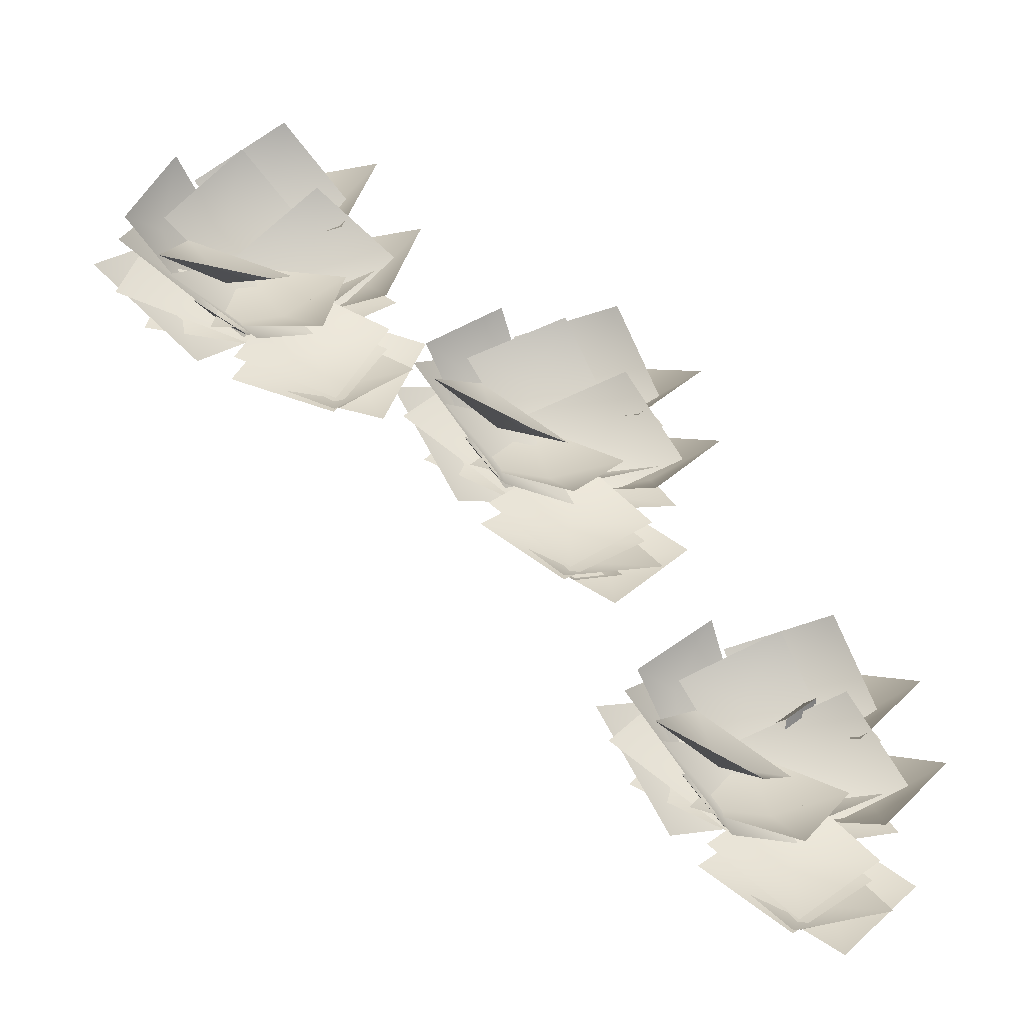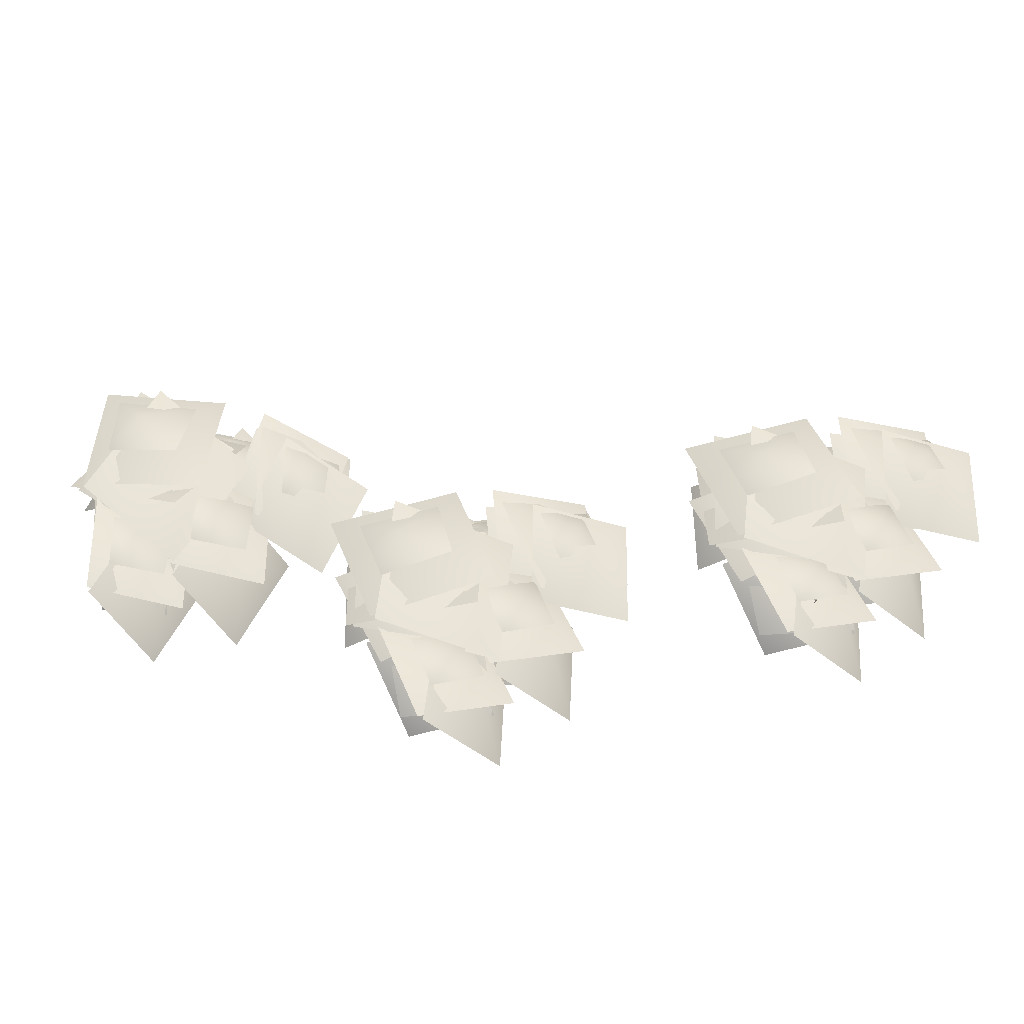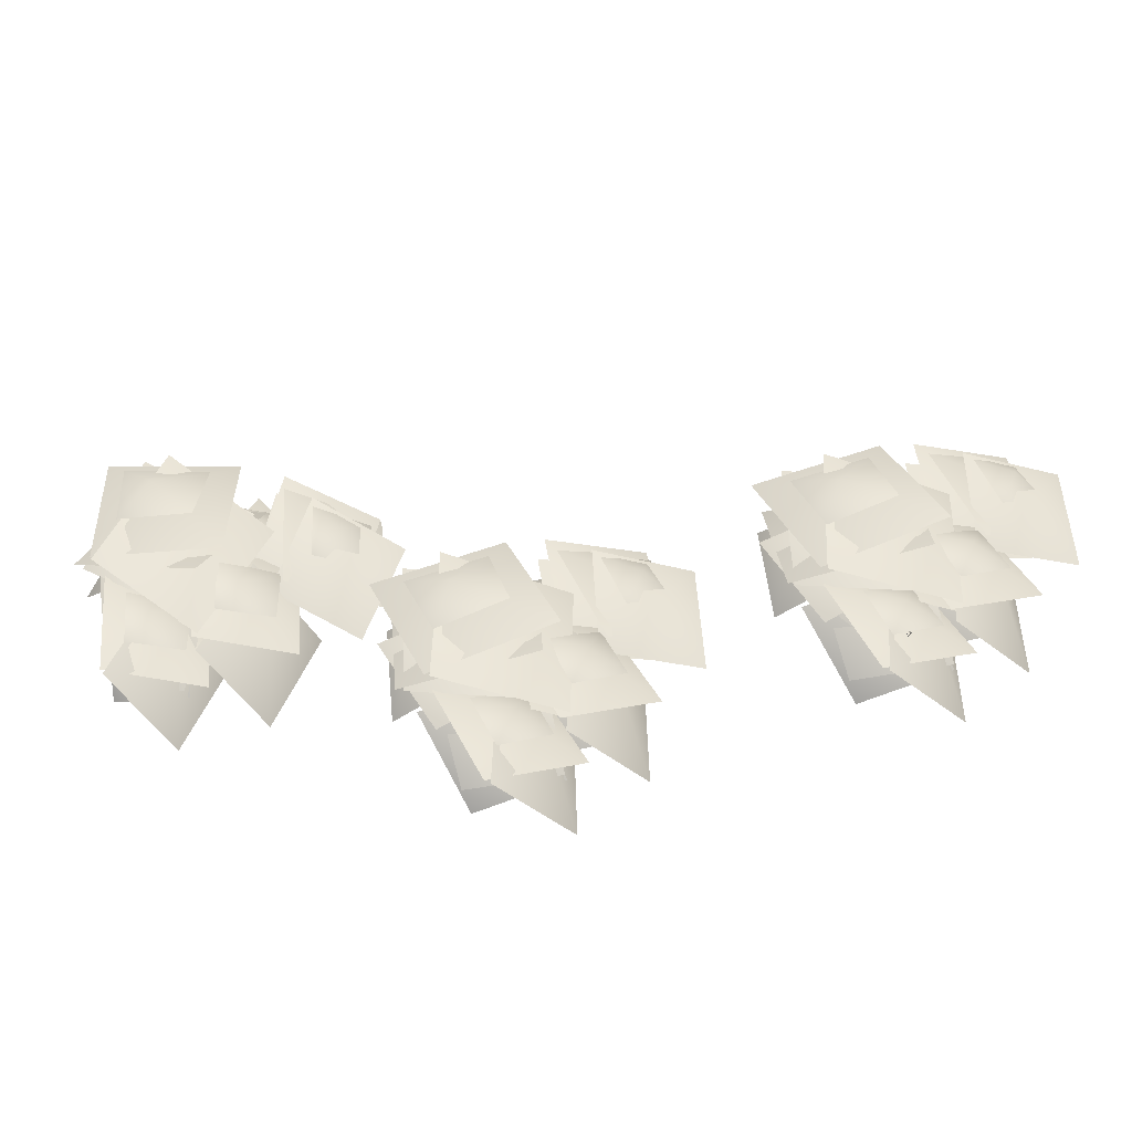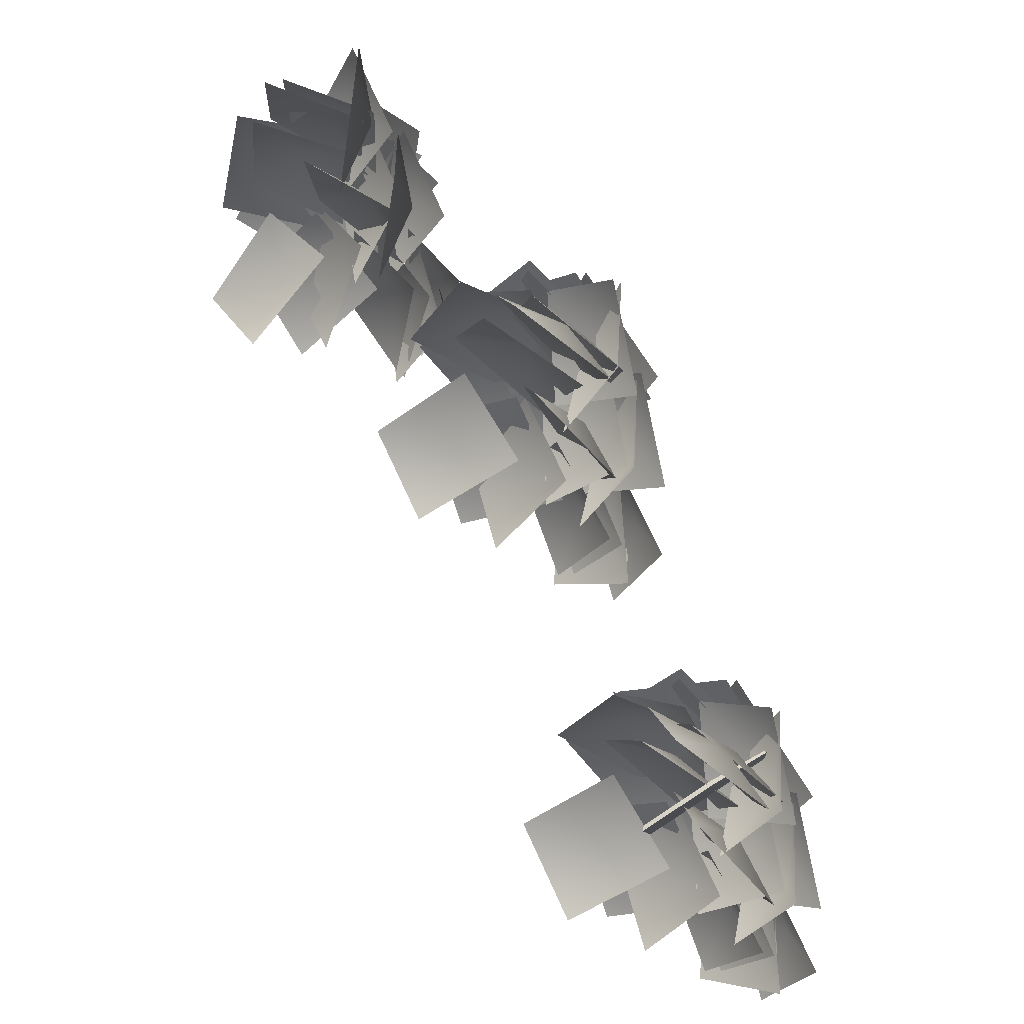
<metadata>
{"format":"obj","ext":"obj","renderer":"f3d","projection":"perspective","resolution":1024,"background":"white","views":[{"elev":-42.3,"azim":-23.0,"up":"+Z"},{"elev":53.8,"azim":42.8,"up":"+Y"},{"elev":48.4,"azim":38.3,"up":"+Y"},{"elev":26.8,"azim":49.5,"up":"+Z"}]}
</metadata>
<code>
g nder46
v 111.6 127.3 30.81
v 65.2 105.3 48.12
v 125.6 125.4 76.23
v 161.6 130.4 21.19
v 102.7 101.1 -7.62
v 107.7 135.6 34.71
v 84.9 122.3 42.77
v 116.1 131 57.19
v 135.2 131.8 25.06
v 106.2 114.8 7.479
v 141.8 124.1 30.61
v 88.67 121.5 20.41
v 129.5 128.9 76.29
v 186.9 110 49.88
v 144.2 93.46 -5.412
v 98.31 102.4 38
v 48.58 81.02 40.44
v 92.22 113.5 83.86
v 147.8 107.9 48.82
v 105.7 66.61 7.9
v 117.3 147.4 110
v 167.1 143.4 88.99
v 101.6 141.5 65.54
v 70.19 132.7 122.9
v 137.5 125.4 146.8
v 117.8 156.7 106.2
v 143.1 152.3 96.24
v 109.9 149.8 84.16
v 94.08 143.3 117.4
v 128.4 137.3 132.5
v 90.19 133.9 112
v 141.5 149.9 118.7
v 96.75 143.4 65.86
v 51.56 105.2 95.03
v 101.3 103.8 146.8
v 131.5 126.1 110.6
v 185.2 123.5 104.2
v 130 139.3 64.96
v 82.49 114.1 103.1
v 139.2 89.51 139.7
v 110 181.7 86.04
v 49.03 156.3 104.2
v 128.3 168.3 144.1
v 175.5 186.6 74.2
v 98.2 165.6 31.63
v 104.9 188.9 92.64
v 74.98 174.1 100.5
v 116 178.7 120.7
v 141 187.2 79.47
v 102.8 175.3 53.65
v 149.6 178.2 85.14
v 79.94 178.8 71.58
v 133.4 171.7 144.8
v 208.5 159.1 107.2
v 152.4 157.1 32.97
v 124.7 166.8 90.98
v 57.26 157.6 82.26
v 113.5 144.2 147.2
v 188.4 153.5 105.4
v 132.7 157.5 38.26
v 190.6 158.4 64.38
v 139.3 158.9 81.9
v 202.6 151.6 109.9
v 237 139.6 54.91
v 171.1 137.9 26.41
v 190.6 167.7 68.09
v 164.4 165.7 76.31
v 196.4 160.4 90.7
v 213.8 152.2 58.64
v 180.2 149.1 41.26
v 216.5 133.4 64.37
v 167.3 153.7 53.98
v 207.6 143.9 109.9
v 251.2 101.7 84.1
v 205.3 104 28.95
v 181.7 139 63.68
v 127.8 143.4 67.07
v 181.8 144.5 110.9
v 227.9 118.9 71.3
v 171 109 28.62
v 181.9 128 78.8
v 127.9 128.6 83.29
v 180.7 90.54 108.1
v 228.1 110 66.54
v 172.5 142.4 34.72
v 178.9 146.4 120.1
v 127.6 146.9 137.6
v 190.9 139.6 165.6
v 225.3 127.6 110.6
v 159.4 125.9 82.09
v 178.9 155.7 123.8
v 152.7 153.7 132
v 184.7 148.4 146.4
v 202.1 140.2 114.3
v 168.5 137.1 96.94
v 204.8 130.6 120
v 155.6 150.9 109.7
v 195.9 141.1 165.6
v 239.5 98.84 139.8
v 193.6 101.2 84.62
v 168.6 136.8 126.9
v 114.9 131.3 122.2
v 166.2 101.3 158.5
v 217.8 123.6 124
v 165.5 147.2 80.81
v 169.4 124.8 135.5
v 115.8 117.7 139.5
v 173.2 83.55 158.8
v 217.3 115 121.1
v 157.7 144.5 94.02
v 108.6 156.3 84.83
v 47.66 115.1 85.81
v 111 147.9 151.6
v 176.8 178.8 93.19
v 118.4 138 25.91
v 175.4 153.5 -3.076
v 124.5 160.9 14.01
v 187 150.8 42.97
v 219.8 129.4 -10.11
v 153.9 130.8 -38.59
v 178.9 165.5 -2.151
v 152.6 166.9 6.101
v 184.1 160.2 21.16
v 200.4 146.9 -9.678
v 166.6 145 -26.77
v 196.3 158.3 7.126
v 142.6 163.4 2.101
v 187.6 146.5 52.38
v 240.9 135 15.24
v 193.1 143.3 -37.66
v 163.6 153.3 6.297
v 109.5 155.1 7.584
v 161.1 143.4 52.76
v 210.2 132.8 10.01
v 156.1 135.7 -37.03
v 163.6 142.4 14.92
v 109.5 142.7 14.57
v 160 126.4 59.57
v 210.7 122.8 17.52
v 157.9 130.6 -30.57
v -62.67 127.3 90.26
v -112.1 105.3 87.63
v -67.96 125.4 137.5
v -12.99 130.4 101.4
v -55.5 101.1 51.47
v -67.84 135.6 92.26
v -91.93 122.3 90.58
v -69.03 131 116.3
v -38.72 131.8 94.4
v -58.35 114.8 66.69
v -34.89 124.1 102.1
v -79.55 121.5 71.57
v -64.43 128.9 139.1
v -1.238 110 137.8
v -18.36 93.46 70.02
v -77.73 102.4 91.55
v -124.3 81.02 73.96
v -101.6 113.5 131.2
v -36.62 107.9 121.2
v -58.92 66.61 66.91
v -89.03 147.4 165.2
v -35.01 143.4 165.7
v -85.71 141.5 118.1
v -137.4 132.7 158.2
v -85.15 125.4 206.9
v -87.04 156.7 161.9
v -59.85 152.3 162.8
v -85.55 149.8 138.5
v -113.3 143.3 162.7
v -87.78 137.3 190.2
v -114.7 133.9 156.2
v -70.31 149.9 182.8
v -90.27 143.4 116.5
v -143.3 105.2 125.2
v -118.4 103.8 192.5
v -76.24 126.1 171.4
v -24.41 123.5 186.9
v -59.4 139.3 128.9
v -118.2 114.1 145
v -80.77 89.51 201.1
v -86.15 181.7 140.3
v -149.3 156.3 132.6
v -92.55 168.3 200.8
v -21.34 186.6 155.5
v -75.29 165.6 85.66
v -93.45 188.9 144.3
v -124 174.1 139.6
v -94.5 178.7 174.4
v -55.11 187.2 146.6
v -79.84 175.3 107.7
v -49.52 178.2 155.2
v -108 178.8 115
v -88.15 171.7 203.5
v -4.295 159.1 198.9
v -26.09 157.1 108.5
v -74.65 166.8 150.7
v -133 157.6 115.8
v -107.3 144.2 197.7
v -21.98 153.5 189.3
v -46.28 157.5 105.5
v -3.626 158.4 152.5
v -57.62 158.9 148.2
v -10.74 151.6 199.1
v 42.74 139.6 162.4
v -6.325 137.9 110
v -5.079 167.7 156
v -32.41 165.7 153
v -8.783 160.4 179
v 19.97 152.2 156.5
v -3.923 149.1 127.2
v 20.13 133.4 162.9
v -20.79 153.7 133.7
v -6.168 143.9 201.1
v 44.1 101.7 194.8
v 23.98 104 125.9
v -11.51 139 148.3
v -62.28 143.4 130
v -30.23 144.5 191.7
v 27.88 118.9 173.8
v -7.283 109 112
v -17.31 128 162.3
v -68.61 128.6 144.9
v -30.16 90.54 188.7
v 29.87 110 169.5
v -8.417 142.4 118.1
v -36.58 146.4 198.9
v -90.57 146.9 194.6
v -43.68 139.6 245.4
v 9.789 127.6 208.8
v -39.27 125.9 156.3
v -38.03 155.7 202.3
v -65.36 153.7 199.4
v -41.73 148.4 225.4
v -12.98 140.2 202.9
v -36.87 137.1 173.6
v -12.82 130.6 209.2
v -53.74 150.9 180.1
v -39.12 141.1 247.4
v 11.15 98.84 241.2
v -8.966 101.2 172.3
v -48.7 136.8 201.1
v -96.09 131.3 175.4
v -63.55 101.3 229.2
v -2.444 123.6 218.1
v -33.15 147.2 157.6
v -51.45 124.8 209.3
v -102.2 117.7 191.6
v -57.18 83.55 232.2
v -1.75 115 215.2
v -45.64 144.5 166.6
v -86.99 156.3 138.6
v -143.2 115.1 115.2
v -111.4 147.9 200.8
v -27.72 178.8 173.5
v -54.47 138 88.47
v 9.37 153.5 84.63
v -44.1 160.9 80.01
v 1.621 150.8 131.5
v 52.86 129.4 95.87
v 3.781 130.8 43.47
v 12.16 165.5 86.85
v -15.21 166.9 83.95
v 7.615 160.2 110.3
v 34.93 146.9 88.54
v 10.71 145 59.37
v 24.42 158.3 102.3
v -22.83 163.4 76.27
v -1.562 146.5 140.3
v 62.11 135 127.5
v 39.32 143.3 59.94
v -5.171 153.3 88.53
v -55.32 155.1 68.13
v -26.01 143.4 130.1
v 36.07 132.8 110.5
v 5.15 135.7 45.77
v -8.622 142.4 96.43
v -58.16 142.7 74.51
v -29.79 126.4 135.9
v 33.47 122.8 117.6
v 4.276 130.6 52.43
v 247 127.3 -182.8
v 200.6 105.3 -165.5
v 261 125.4 -137.4
v 297 130.4 -192.5
v 238.1 101.1 -221.3
v 243.1 135.6 -178.9
v 220.3 122.3 -170.9
v 251.6 131 -156.5
v 270.6 131.8 -188.6
v 241.6 114.8 -206.2
v 277.2 124.1 -183
v 224.1 121.5 -193.2
v 264.9 128.9 -137.4
v 322.3 110 -163.8
v 279.6 93.46 -219.1
v 233.7 102.4 -175.7
v 184 81.02 -173.2
v 227.6 113.5 -129.8
v 283.3 107.9 -164.8
v 241.2 66.61 -205.8
v 252.7 147.4 -103.6
v 302.5 143.4 -124.7
v 237 141.5 -148.1
v 205.6 132.7 -90.77
v 272.9 125.4 -66.9
v 253.2 156.7 -107.4
v 278.6 152.3 -117.4
v 245.3 149.8 -129.5
v 229.5 143.3 -96.23
v 263.8 137.3 -81.19
v 225.6 133.9 -101.7
v 276.9 149.9 -94.91
v 232.2 143.4 -147.8
v 187 105.2 -118.6
v 236.7 103.8 -66.81
v 266.9 126.1 -103
v 320.7 123.5 -109.4
v 265.4 139.3 -148.7
v 217.9 114.1 -110.5
v 274.6 89.51 -73.98
v 245.4 181.7 -127.6
v 184.4 156.3 -109.5
v 263.7 168.3 -69.58
v 311 186.6 -139.5
v 233.6 165.6 -182
v 240.3 188.9 -121
v 210.4 174.1 -113.2
v 251.4 178.7 -92.99
v 276.4 187.2 -134.2
v 238.2 175.3 -160
v 285 178.2 -128.5
v 215.4 178.8 -142.1
v 268.8 171.7 -68.85
v 343.9 159.1 -106.5
v 287.9 157.1 -180.7
v 260.1 166.8 -122.7
v 192.7 157.6 -131.4
v 248.9 144.2 -66.48
v 323.8 153.5 -108.3
v 268.1 157.5 -175.4
v 326 158.4 -149.3
v 274.7 158.9 -131.8
v 338 151.6 -103.8
v 372.4 139.6 -158.7
v 306.6 137.9 -187.2
v 326 167.7 -145.6
v 299.8 165.7 -137.3
v 331.8 160.4 -123
v 349.2 152.2 -155
v 315.6 149.1 -172.4
v 351.9 133.4 -149.3
v 302.8 153.7 -159.7
v 343 143.9 -103.8
v 386.6 101.7 -129.6
v 340.7 104 -184.7
v 317.1 139 -150
v 263.2 143.4 -146.6
v 317.2 144.5 -102.7
v 363.4 118.9 -142.4
v 306.5 109 -185
v 317.4 128 -134.9
v 263.4 128.6 -130.4
v 316.1 90.54 -105.5
v 363.5 110 -147.1
v 307.9 142.4 -178.9
v 275 93.03 -136.5
v 309.9 117.7 -100.9
v 308.7 112.7 -96.95
v 276.1 98.04 -140.5
v 276.1 98.04 -140.5
v 304.2 117.7 -97.61
v 309.9 117.7 -100.9
v 270.5 98.04 -137.1
v 270.5 98.04 -137.1
v 308.7 112.7 -96.95
v 304.2 117.7 -97.61
v 275 93.03 -136.5
v 326.8 145.2 -78.17
v 326.3 142.8 -76.2
v 324.1 145.2 -76.52
v 326.8 145.2 -78.17
v 326.3 142.8 -76.2
v 324.1 145.2 -76.52
v 314.3 146.4 -93.6
v 263 146.9 -76.08
v 326.3 139.6 -48.1
v 360.7 127.6 -103.1
v 294.8 125.9 -131.6
v 314.3 155.7 -89.88
v 288.1 153.7 -81.67
v 320.1 148.4 -67.28
v 337.5 140.2 -99.34
v 303.9 137.1 -116.7
v 340.2 130.6 -93.61
v 291.1 150.9 -104
v 331.3 141.1 -48.09
v 374.9 98.84 -73.88
v 329 101.2 -129
v 304 136.8 -86.78
v 250.3 131.3 -91.43
v 301.6 101.3 -55.12
v 353.2 123.6 -89.65
v 301 147.2 -132.8
v 304.8 124.8 -78.17
v 251.2 117.7 -74.18
v 308.7 83.55 -54.88
v 352.7 115 -92.56
v 293.1 144.5 -119.6
v 244 156.3 -128.8
v 183.1 115.1 -127.8
v 246.4 147.9 -62.09
v 312.3 178.8 -120.5
v 253.8 138 -187.7
v 310.8 153.5 -216.7
v 260 160.9 -199.6
v 322.4 150.8 -170.7
v 355.2 129.4 -223.8
v 289.3 130.8 -252.2
v 314.3 165.5 -215.8
v 288 166.9 -207.6
v 319.5 160.2 -192.5
v 335.8 146.9 -223.3
v 302 145 -240.4
v 331.7 158.3 -206.5
v 278 163.4 -211.6
v 323 146.5 -161.3
v 376.3 135 -198.4
v 328.5 143.3 -251.3
v 299.1 153.3 -207.4
v 244.9 155.1 -206.1
v 296.6 143.4 -160.9
v 345.7 132.8 -203.6
v 291.5 135.7 -250.7
v 299.1 142.4 -198.7
v 244.9 142.7 -199.1
v 295.4 126.4 -154.1
v 346.1 122.8 -196.1
v 293.3 130.6 -244.2
f 3 1 2
f 4 1 3
f 5 1 4
f 2 1 5
f 8 6 7
f 9 6 8
f 10 6 9
f 7 6 10
f 13 11 12
f 14 11 13
f 15 11 14
f 12 11 15
f 18 16 17
f 19 16 18
f 20 16 19
f 17 16 20
f 23 21 22
f 24 21 23
f 25 21 24
f 22 21 25
f 28 26 27
f 29 26 28
f 30 26 29
f 27 26 30
f 33 31 32
f 34 31 33
f 35 31 34
f 32 31 35
f 38 36 37
f 39 36 38
f 40 36 39
f 37 36 40
f 43 41 42
f 44 41 43
f 45 41 44
f 42 41 45
f 48 46 47
f 49 46 48
f 50 46 49
f 47 46 50
f 53 51 52
f 54 51 53
f 55 51 54
f 52 51 55
f 58 56 57
f 59 56 58
f 60 56 59
f 57 56 60
f 63 61 62
f 64 61 63
f 65 61 64
f 62 61 65
f 68 66 67
f 69 66 68
f 70 66 69
f 67 66 70
f 73 71 72
f 74 71 73
f 75 71 74
f 72 71 75
f 78 76 77
f 79 76 78
f 80 76 79
f 77 76 80
f 83 81 82
f 84 81 83
f 85 81 84
f 82 81 85
f 88 86 87
f 89 86 88
f 90 86 89
f 87 86 90
f 93 91 92
f 94 91 93
f 95 91 94
f 92 91 95
f 98 96 97
f 99 96 98
f 100 96 99
f 97 96 100
f 103 101 102
f 104 101 103
f 105 101 104
f 102 101 105
f 108 106 107
f 109 106 108
f 110 106 109
f 107 106 110
f 113 111 112
f 114 111 113
f 115 111 114
f 112 111 115
f 118 116 117
f 119 116 118
f 120 116 119
f 117 116 120
f 123 121 122
f 124 121 123
f 125 121 124
f 122 121 125
f 128 126 127
f 129 126 128
f 130 126 129
f 127 126 130
f 133 131 132
f 134 131 133
f 135 131 134
f 132 131 135
f 138 136 137
f 139 136 138
f 140 136 139
f 137 136 140
f 143 141 142
f 144 141 143
f 145 141 144
f 142 141 145
f 148 146 147
f 149 146 148
f 150 146 149
f 147 146 150
f 153 151 152
f 154 151 153
f 155 151 154
f 152 151 155
f 158 156 157
f 159 156 158
f 160 156 159
f 157 156 160
f 163 161 162
f 164 161 163
f 165 161 164
f 162 161 165
f 168 166 167
f 169 166 168
f 170 166 169
f 167 166 170
f 173 171 172
f 174 171 173
f 175 171 174
f 172 171 175
f 178 176 177
f 179 176 178
f 180 176 179
f 177 176 180
f 183 181 182
f 184 181 183
f 185 181 184
f 182 181 185
f 188 186 187
f 189 186 188
f 190 186 189
f 187 186 190
f 193 191 192
f 194 191 193
f 195 191 194
f 192 191 195
f 198 196 197
f 199 196 198
f 200 196 199
f 197 196 200
f 203 201 202
f 204 201 203
f 205 201 204
f 202 201 205
f 208 206 207
f 209 206 208
f 210 206 209
f 207 206 210
f 213 211 212
f 214 211 213
f 215 211 214
f 212 211 215
f 218 216 217
f 219 216 218
f 220 216 219
f 217 216 220
f 223 221 222
f 224 221 223
f 225 221 224
f 222 221 225
f 228 226 227
f 229 226 228
f 230 226 229
f 227 226 230
f 233 231 232
f 234 231 233
f 235 231 234
f 232 231 235
f 238 236 237
f 239 236 238
f 240 236 239
f 237 236 240
f 243 241 242
f 244 241 243
f 245 241 244
f 242 241 245
f 248 246 247
f 249 246 248
f 250 246 249
f 247 246 250
f 253 251 252
f 254 251 253
f 255 251 254
f 252 251 255
f 258 256 257
f 259 256 258
f 260 256 259
f 257 256 260
f 263 261 262
f 264 261 263
f 265 261 264
f 262 261 265
f 268 266 267
f 269 266 268
f 270 266 269
f 267 266 270
f 273 271 272
f 274 271 273
f 275 271 274
f 272 271 275
f 278 276 277
f 279 276 278
f 280 276 279
f 277 276 280
f 283 281 282
f 284 281 283
f 285 281 284
f 282 281 285
f 288 286 287
f 289 286 288
f 290 286 289
f 287 286 290
f 293 291 292
f 294 291 293
f 295 291 294
f 292 291 295
f 298 296 297
f 299 296 298
f 300 296 299
f 297 296 300
f 303 301 302
f 304 301 303
f 305 301 304
f 302 301 305
f 308 306 307
f 309 306 308
f 310 306 309
f 307 306 310
f 313 311 312
f 314 311 313
f 315 311 314
f 312 311 315
f 318 316 317
f 319 316 318
f 320 316 319
f 317 316 320
f 323 321 322
f 324 321 323
f 325 321 324
f 322 321 325
f 328 326 327
f 329 326 328
f 330 326 329
f 327 326 330
f 333 331 332
f 334 331 333
f 335 331 334
f 332 331 335
f 338 336 337
f 339 336 338
f 340 336 339
f 337 336 340
f 343 341 342
f 344 341 343
f 345 341 344
f 342 341 345
f 348 346 347
f 349 346 348
f 350 346 349
f 347 346 350
f 353 351 352
f 354 351 353
f 355 351 354
f 352 351 355
f 358 356 357
f 359 356 358
f 360 356 359
f 357 356 360
f 363 361 362
f 364 361 363
f 365 361 364
f 362 361 365
f 386 384 385
f 387 384 386
f 388 384 387
f 385 384 388
f 391 389 390
f 392 389 391
f 393 389 392
f 390 389 393
f 396 394 395
f 397 394 396
f 398 394 397
f 395 394 398
f 401 399 400
f 402 399 401
f 403 399 402
f 400 399 403
f 406 404 405
f 407 404 406
f 408 404 407
f 405 404 408
f 411 409 410
f 412 409 411
f 413 409 412
f 410 409 413
f 416 414 415
f 417 414 416
f 418 414 417
f 415 414 418
f 421 419 420
f 422 419 421
f 423 419 422
f 420 419 423
f 426 424 425
f 427 424 426
f 428 424 427
f 425 424 428
f 431 429 430
f 432 429 431
f 433 429 432
f 430 429 433
f 436 434 435
f 437 434 436
f 438 434 437
f 435 434 438
f 368 366 367
f 367 366 369
f 372 370 371
f 371 370 373
f 376 374 375
f 375 374 377
f 379 368 378
f 378 368 367
f 381 372 380
f 380 372 371
f 383 376 382
f 382 376 375

</code>
